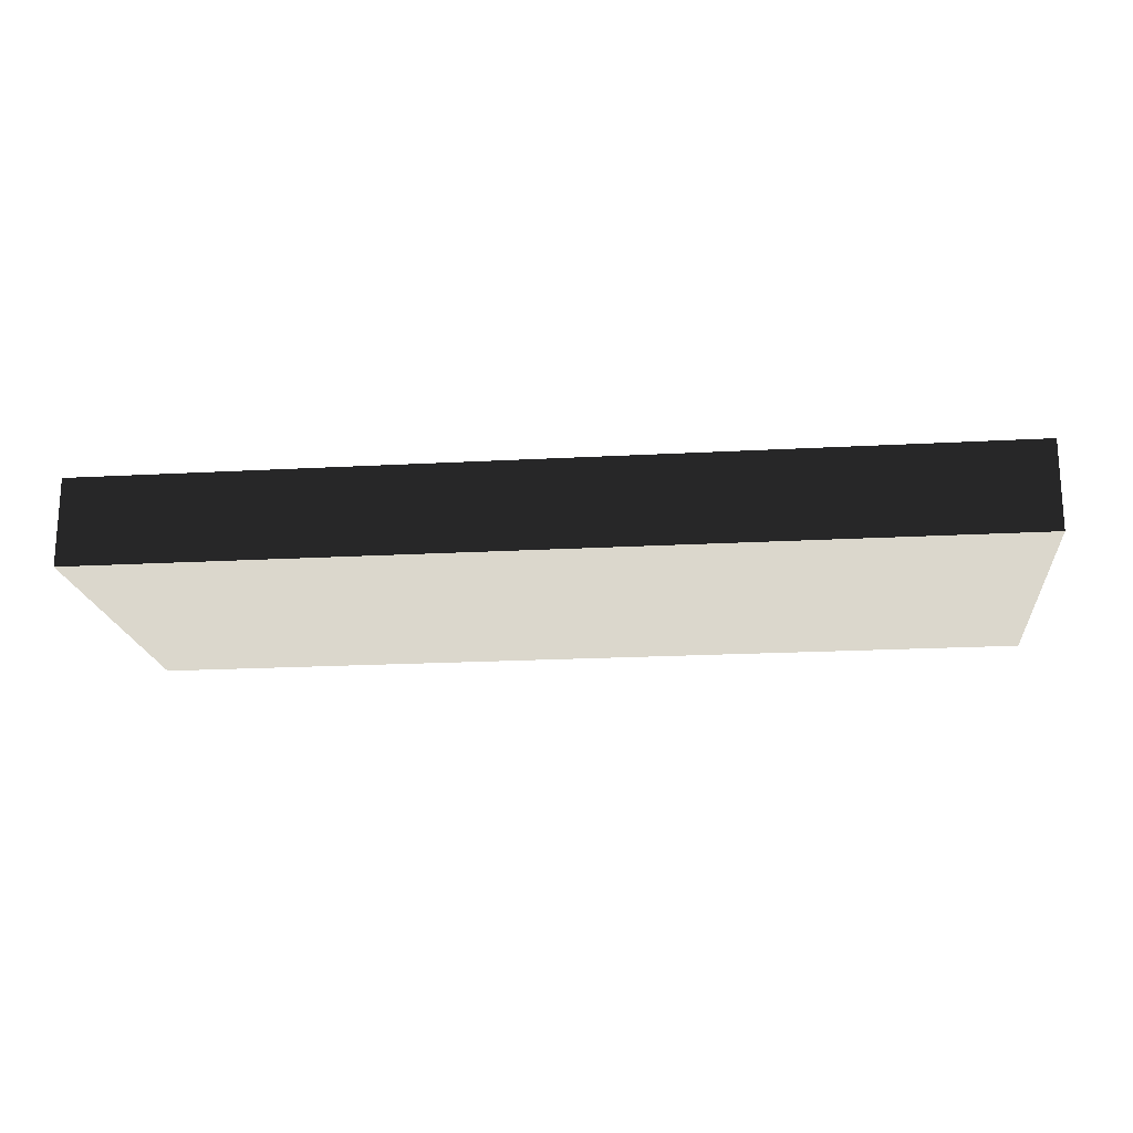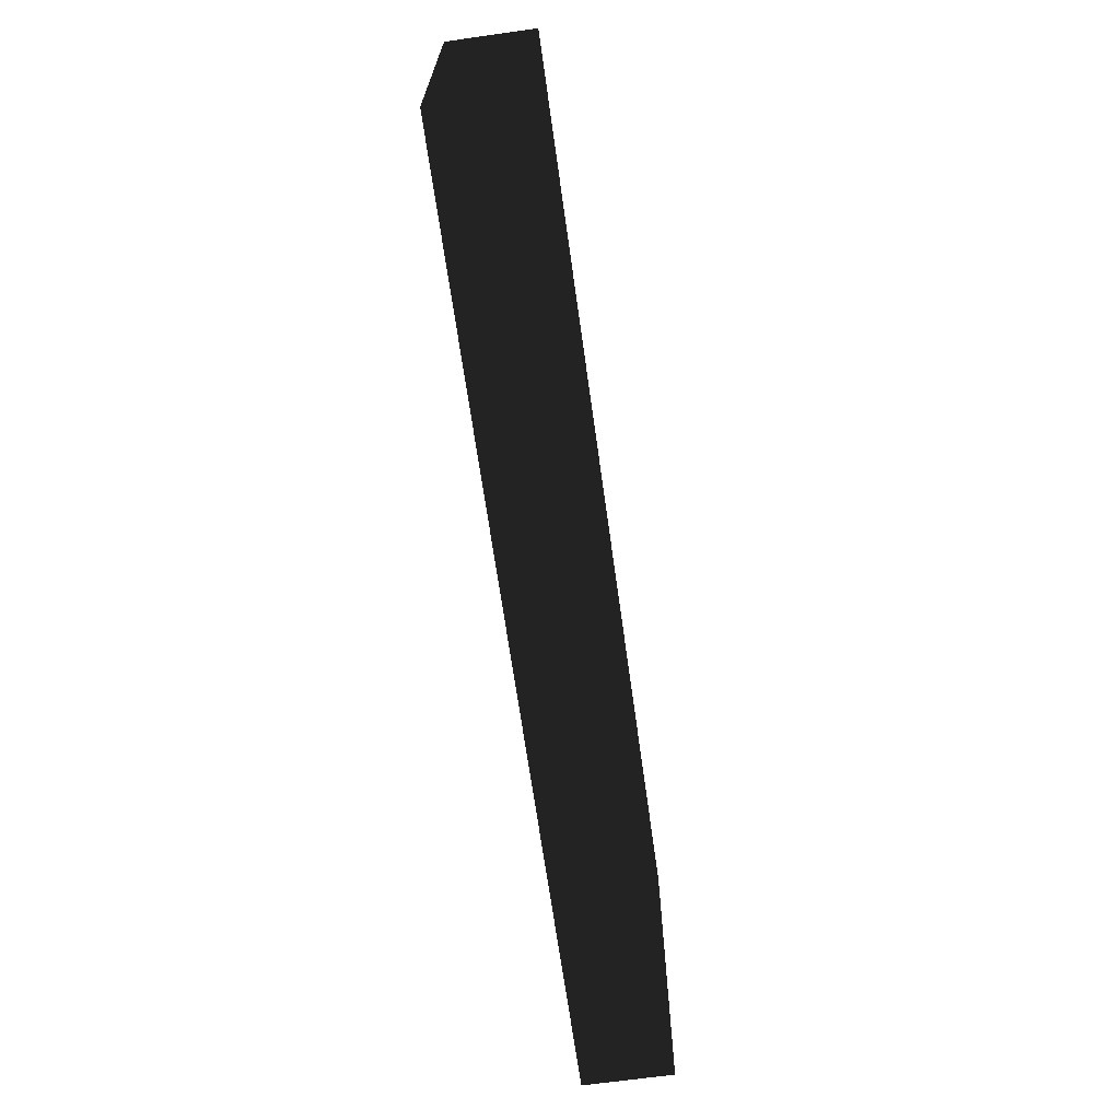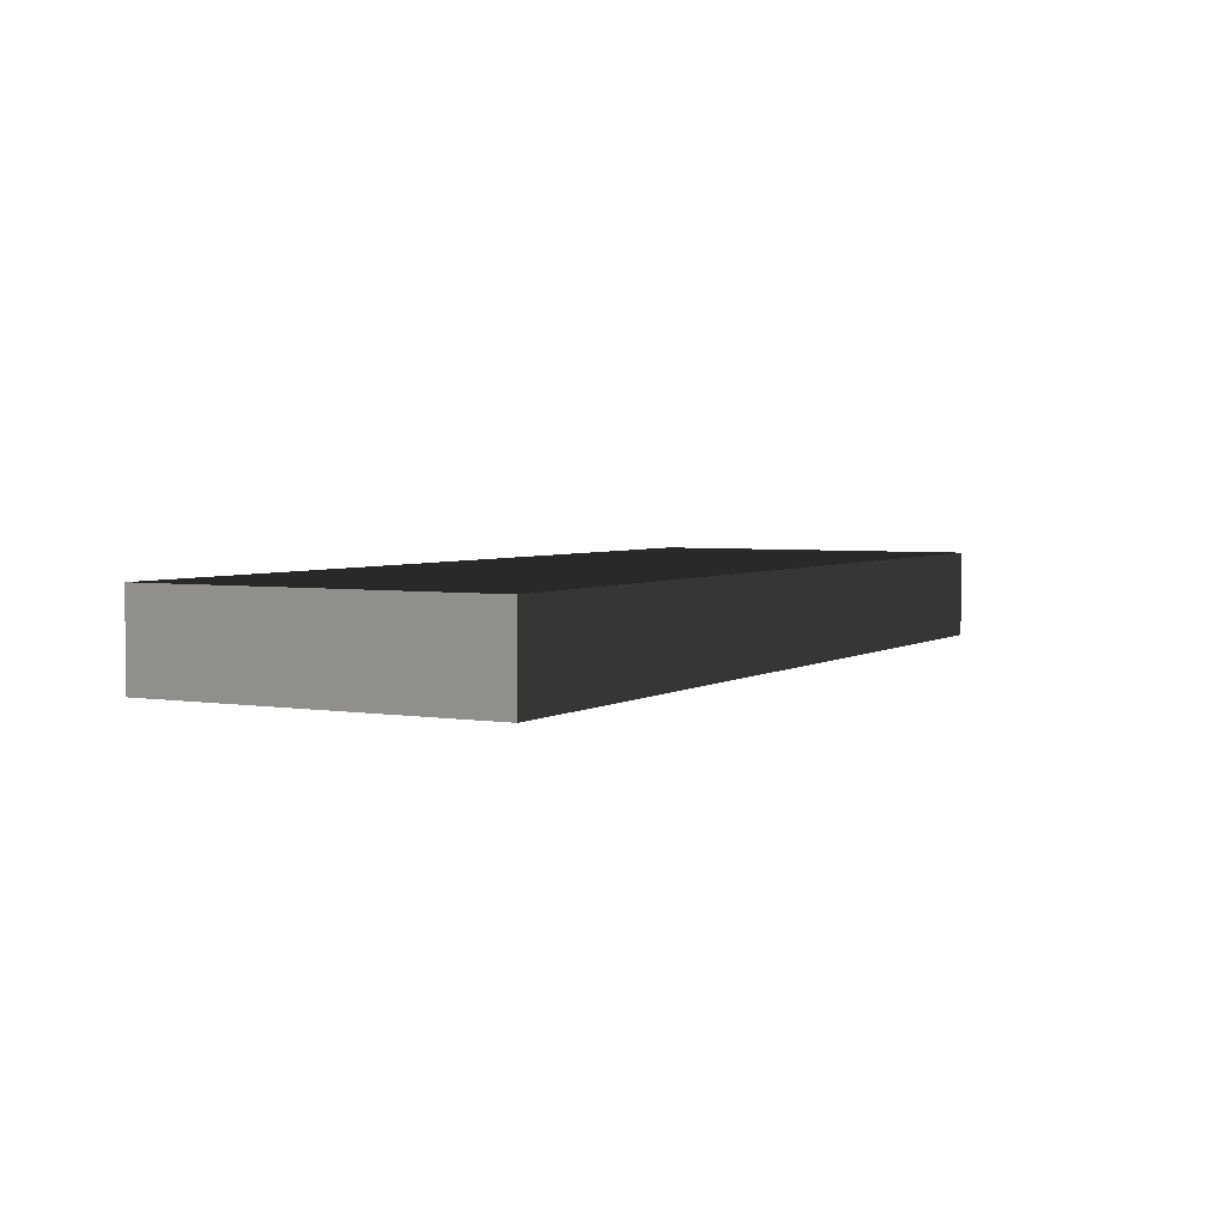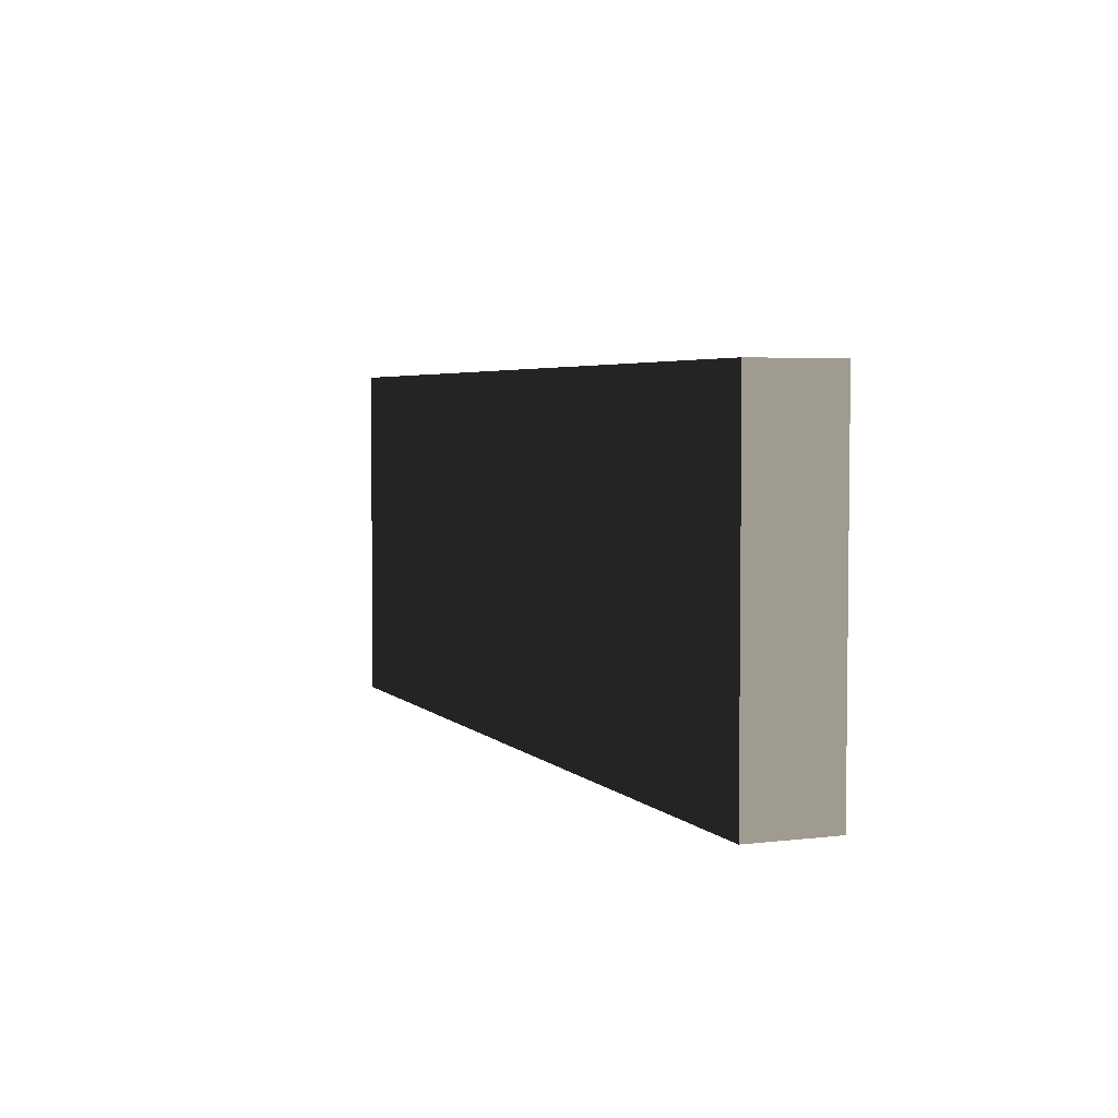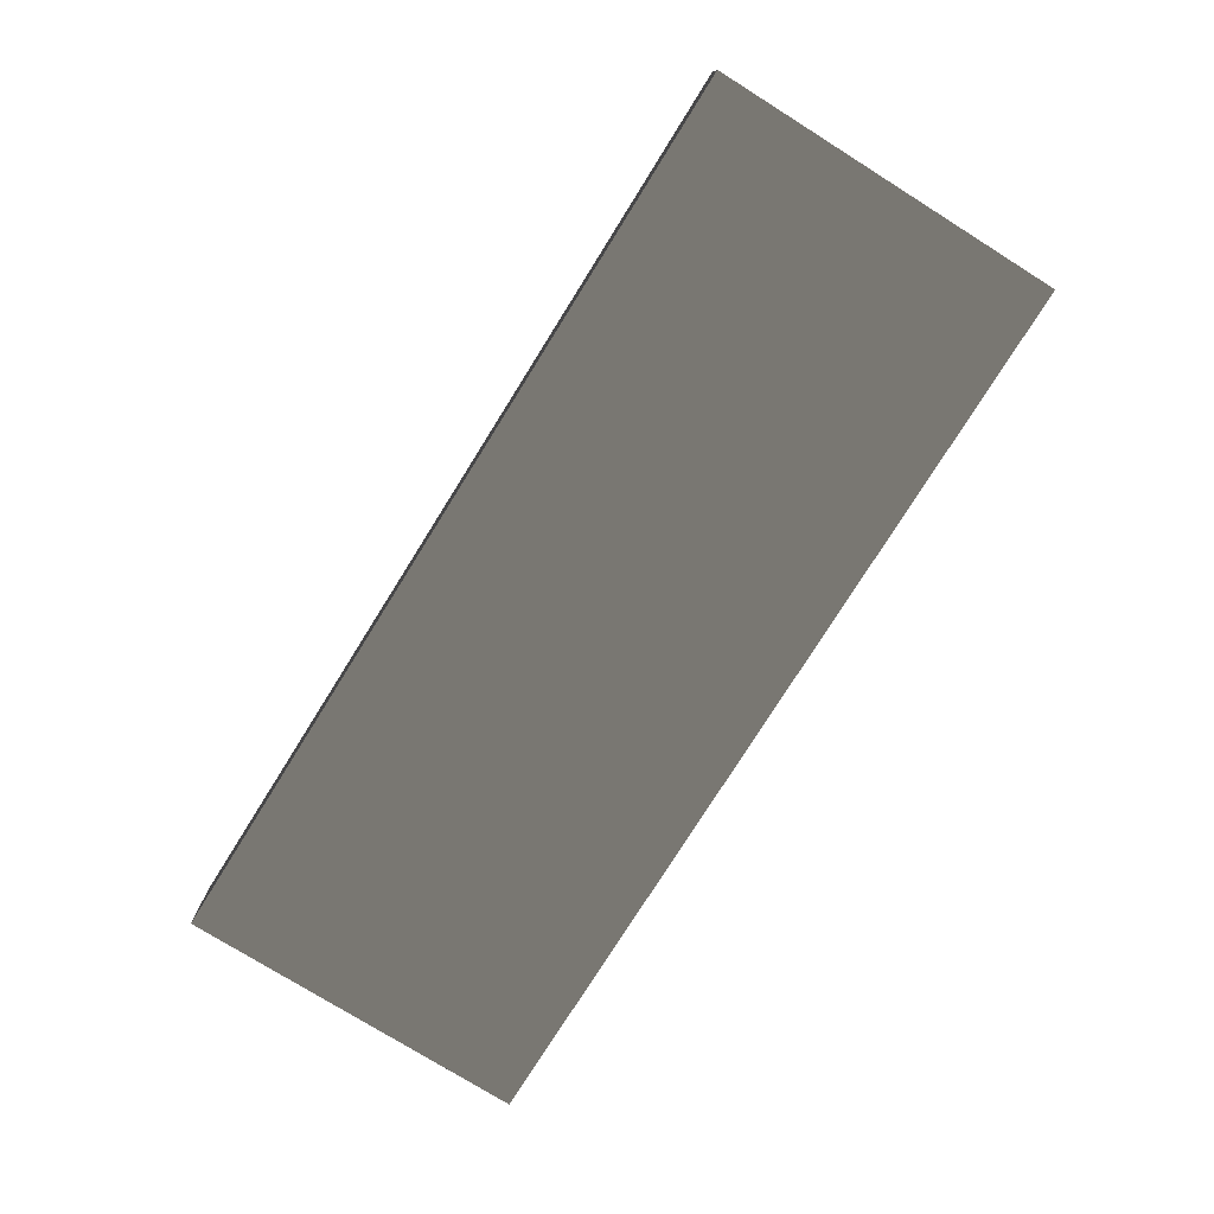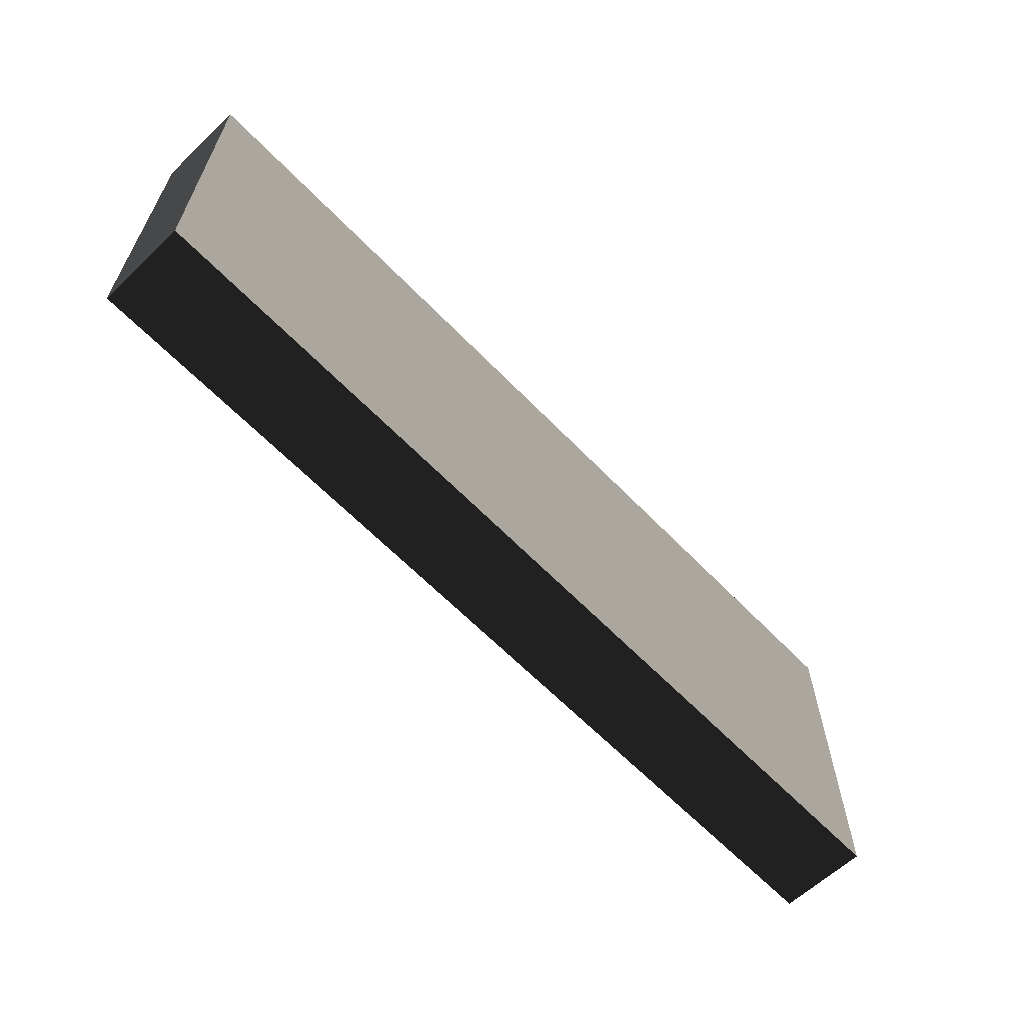
<metadata>
{"format":"obj","ext":"obj","renderer":"f3d","projection":"perspective","resolution":1024,"background":"white","views":[{"elev":-19.1,"azim":6.0,"up":"+Y"},{"elev":-67.8,"azim":-82.0,"up":"+Z"},{"elev":3.7,"azim":-61.4,"up":"+Y"},{"elev":4.1,"azim":-111.9,"up":"+Z"},{"elev":-76.5,"azim":58.0,"up":"+Y"},{"elev":-62.1,"azim":133.7,"up":"+Z"}]}
</metadata>
<code>
v  7.971 -0.7684 -3.05
v  7.971 -0.7684 3.05
v  -7.971 -0.7684 3.05
v  -7.971 -0.7684 -3.05
v  7.971 0.7684 -3.05
v  -7.971 0.7684 -3.05
v  -7.971 0.7684 3.05
v  7.971 0.7684 3.05
g Box003
f -8 -7 -6 -5
f -4 -3 -2 -1
f -1 -2 -6 -7
f -4 -1 -7 -8
f -3 -4 -8 -5
f -2 -3 -5 -6

</code>
